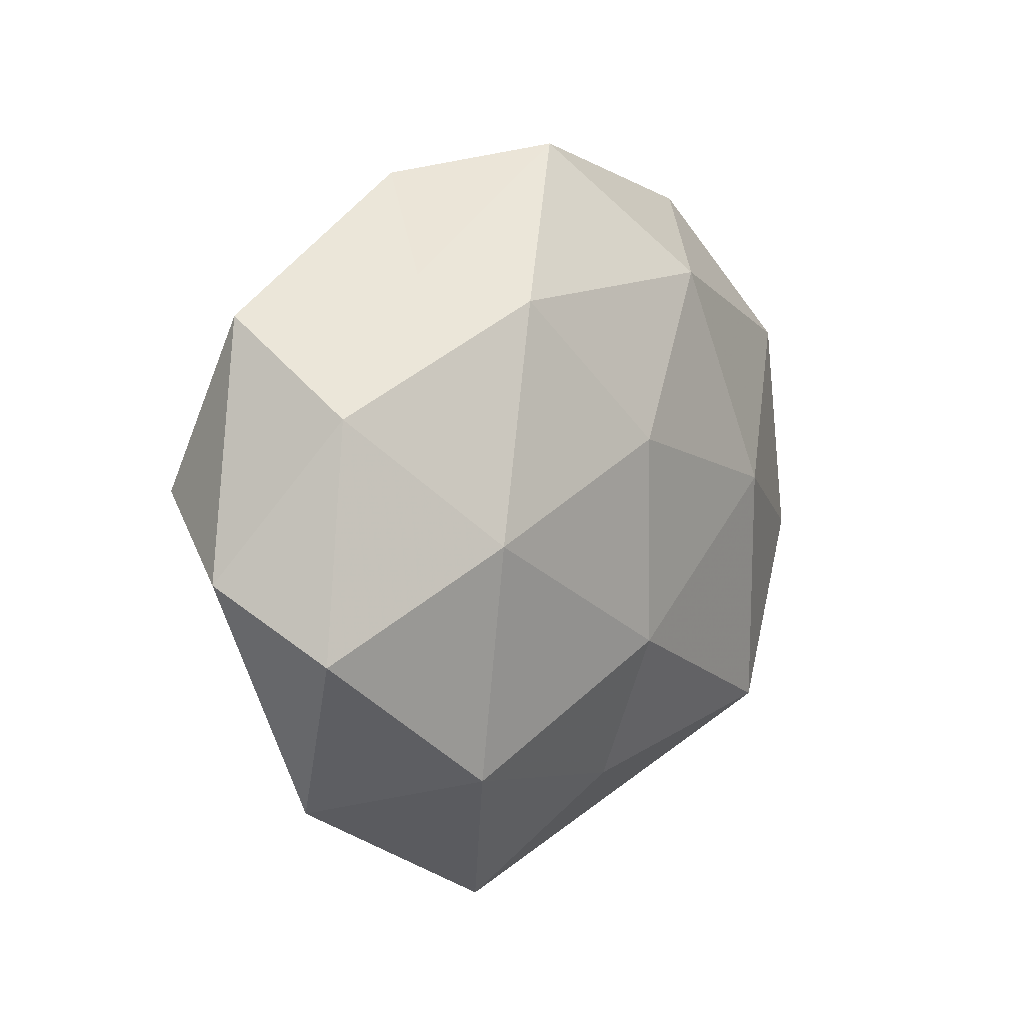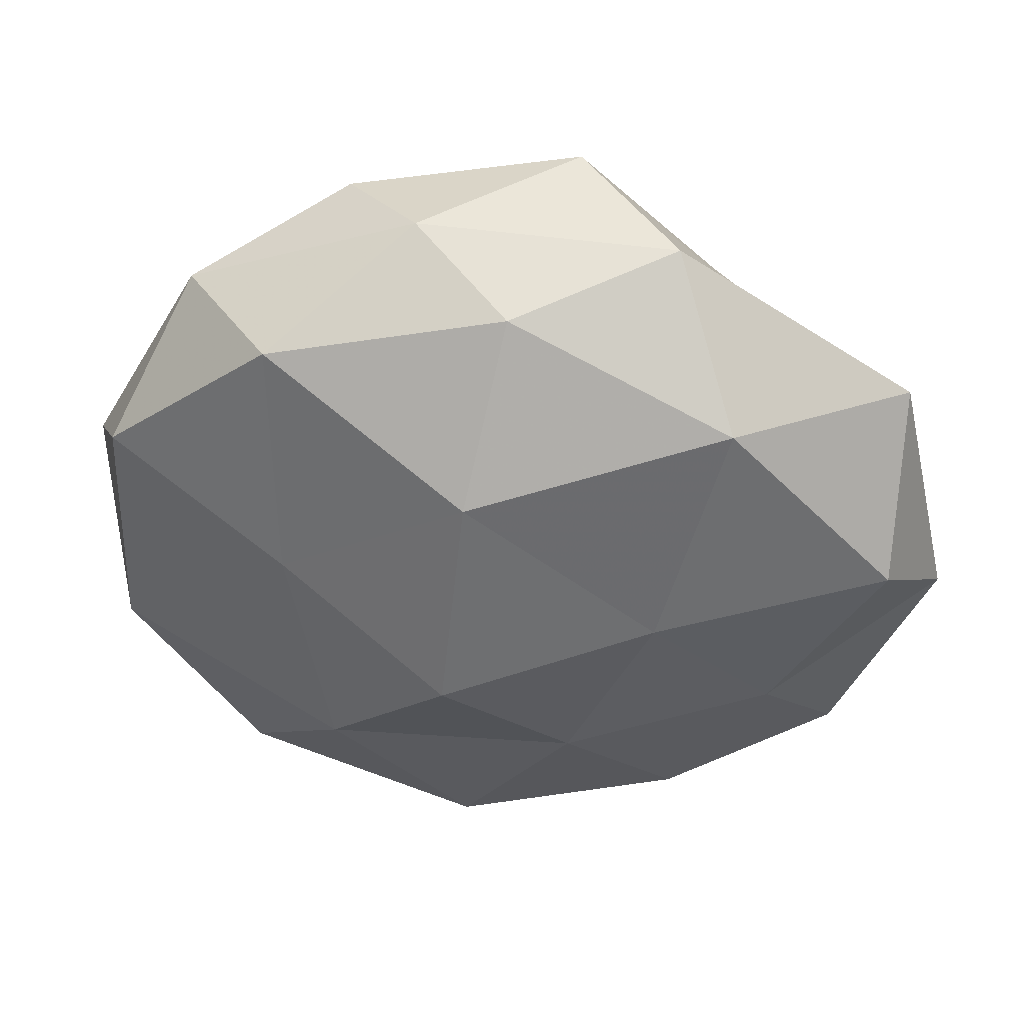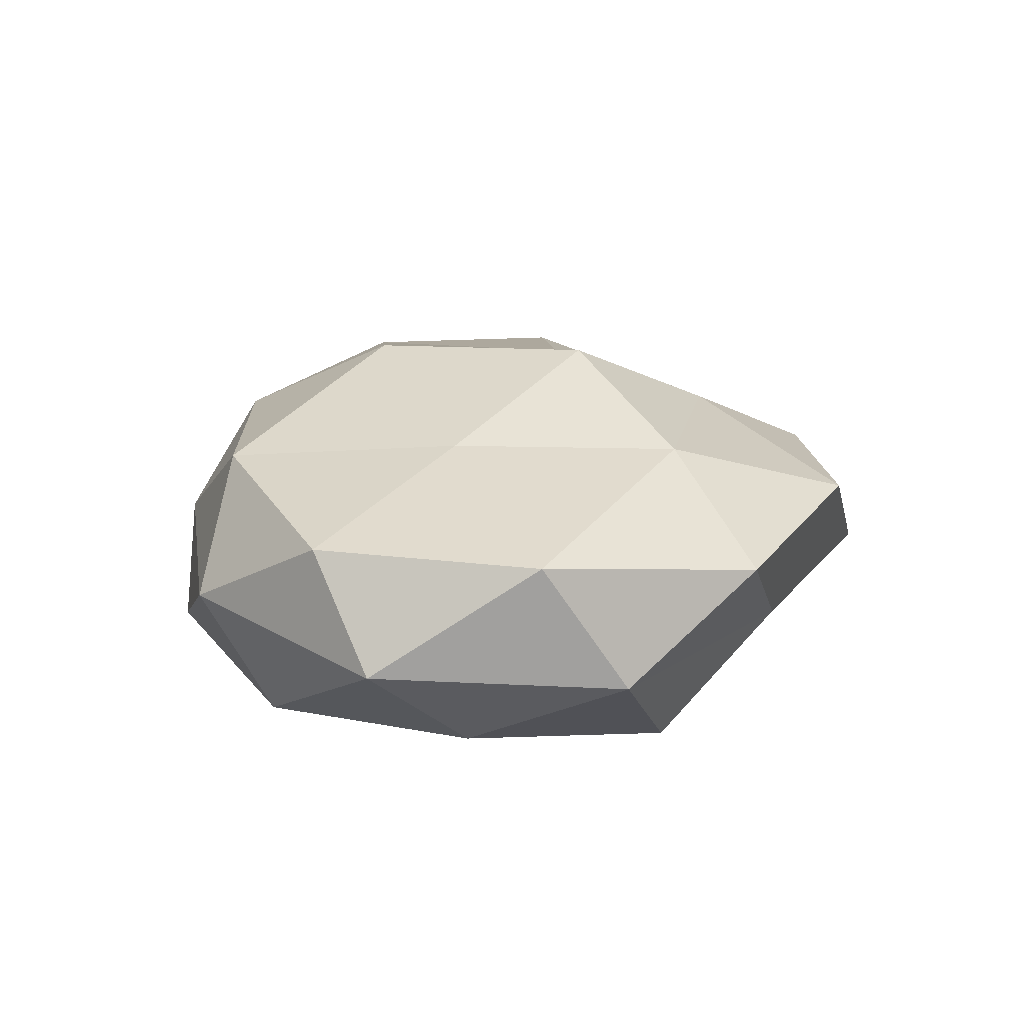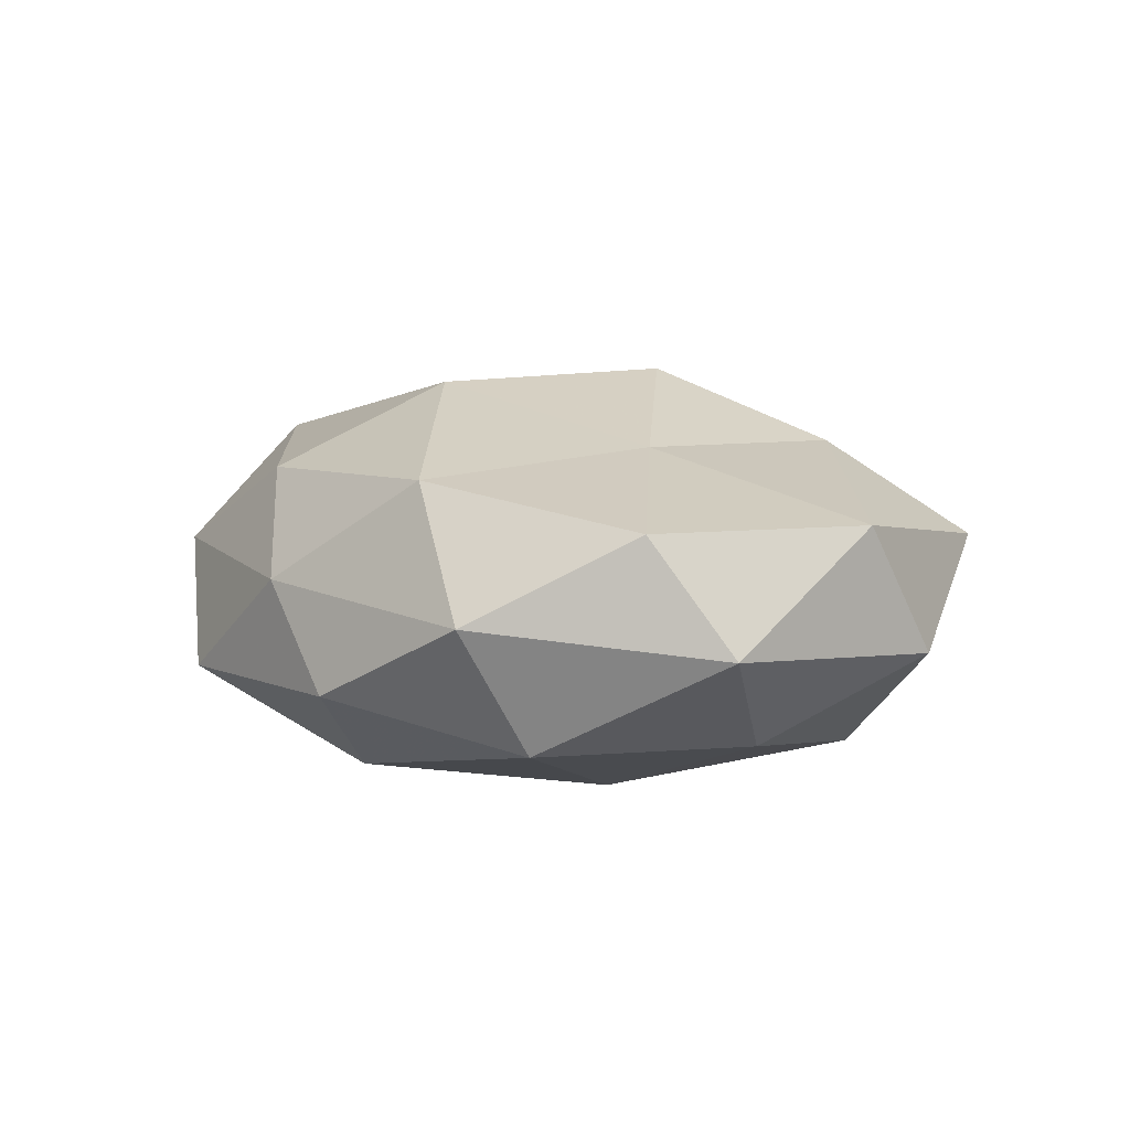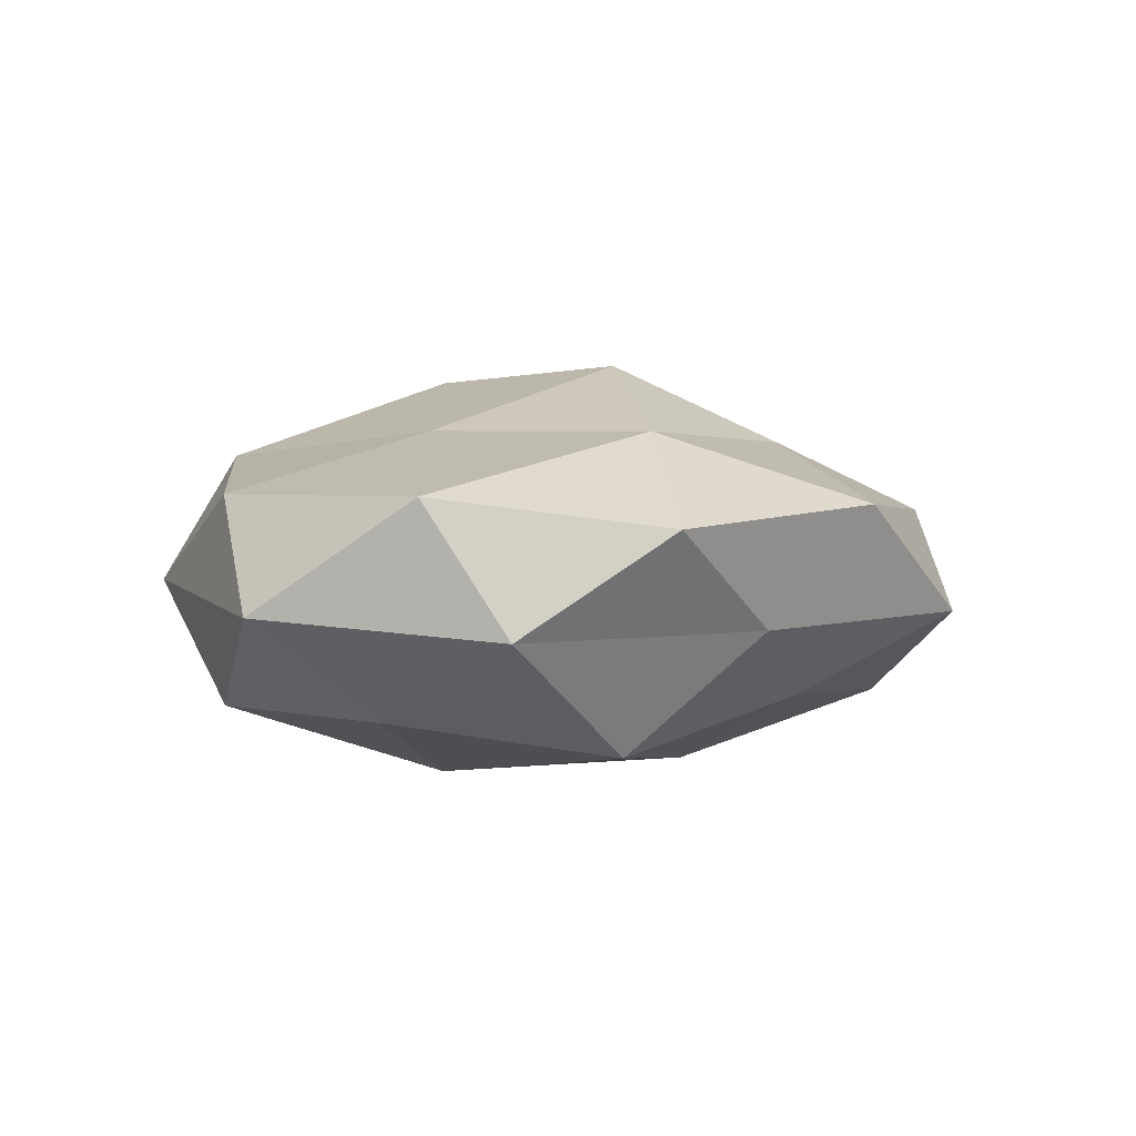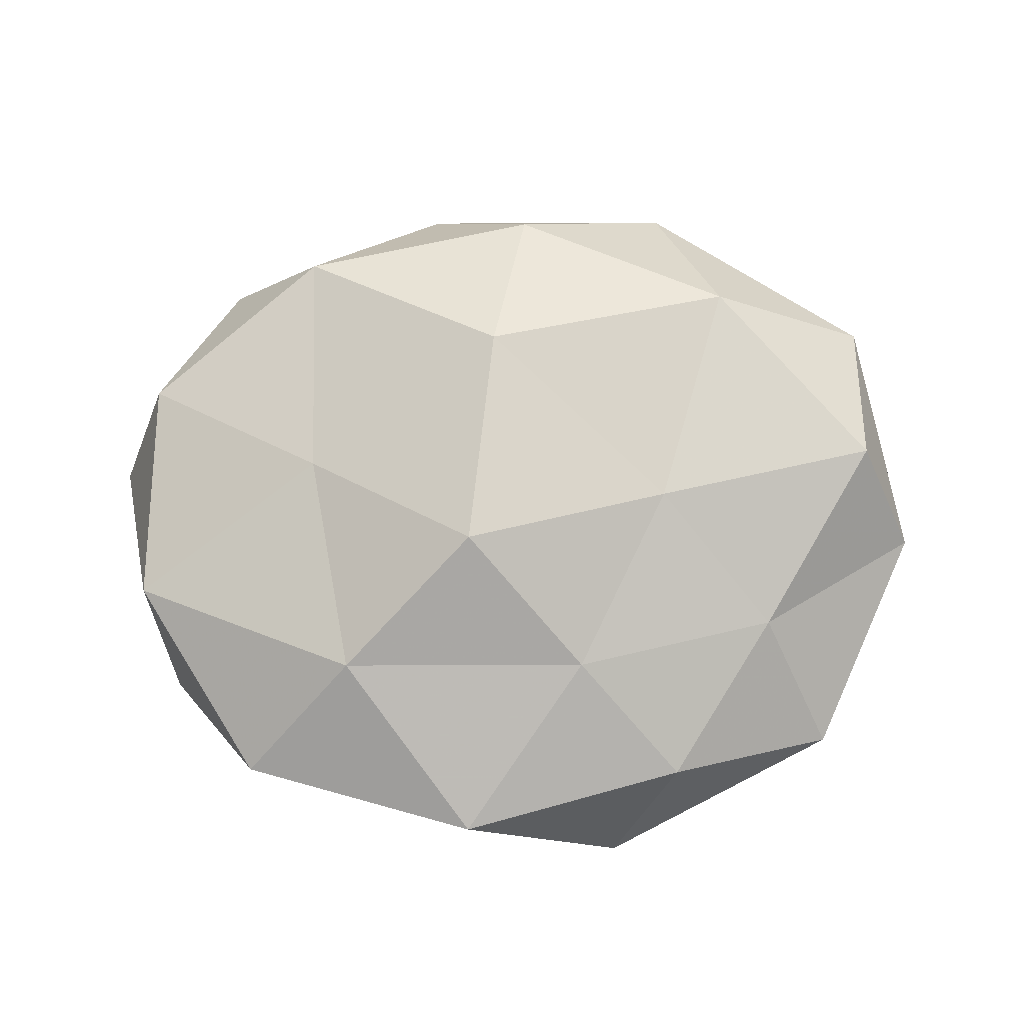
<metadata>
{"format":"obj","ext":"obj","renderer":"f3d","projection":"perspective","resolution":1024,"background":"white","views":[{"elev":5.2,"azim":125.5,"up":"+Y"},{"elev":37.0,"azim":7.6,"up":"+Y"},{"elev":17.4,"azim":-78.0,"up":"+Z"},{"elev":7.0,"azim":-115.4,"up":"+Z"},{"elev":1.9,"azim":-56.2,"up":"+Z"},{"elev":74.6,"azim":0.7,"up":"+Z"}]}
</metadata>
<code>
v -0.02846 0.0009457 0.01962
v 0.01587 -0.05091 -0.003648
v 0.007388 0.01051 -0.02554
v 0.0008885 -0.03575 -0.01436
v 0.03057 0.03164 -0.005677
v 0.0103 -0.0278 0.01851
v -0.02875 -0.02834 -0.02016
v 0.05167 0.004668 0.01702
v -0.02275 -0.02846 0.0193
v -0.04288 0.0334 0.000578
v 0.004621 -0.01629 -0.02397
v 0.0243 -0.04147 0.009499
v 0.04676 -0.03487 -0.0003965
v -0.05904 0.005266 -0.002913
v -0.02294 0.04299 -0.009724
v 0.05231 0.02652 0.005493
v 0.0508 0.01438 -0.01016
v 0.03036 0.02726 0.01982
v 0.05939 -0.005422 0.003009
v -0.0461 -0.004704 -0.01576
v -0.04193 0.02368 -0.01543
v 0.007758 0.04905 -0.01004
v 0.02531 0.02832 -0.01923
v -0.05327 -0.01614 0.01137
v 0.001548 0.03981 0.01634
v -0.0297 0.03252 0.01672
v -0.01196 0.04532 0.003458
v -0.00264 0.01792 0.0271
v 0.02182 -0.003565 0.02177
v -0.04989 -0.02685 -0.005293
v -0.005653 -0.012 0.02848
v -0.03698 -0.04152 0.007606
v 0.05575 -0.01449 -0.01158
v -0.005453 -0.05009 0.01039
v 0.03738 -0.02018 0.01312
v -0.02222 0.003684 -0.0245
v -0.05268 0.01397 0.01163
v 0.02194 0.04508 0.005408
v 0.03452 -0.001423 -0.02183
v 0.03095 -0.03165 -0.01591
v -0.009485 0.03227 -0.02152
v -0.01809 -0.04225 -0.004839
f 4 7 11
f 12 2 13
f 5 16 17
f 16 18 8
f 16 8 19
f 16 19 17
f 14 10 21
f 21 10 15
f 20 14 21
f 5 17 23
f 5 23 22
f 9 1 24
f 27 15 10
f 22 15 27
f 27 10 26
f 25 27 26
f 18 25 28
f 1 28 26
f 26 28 25
f 8 18 29
f 18 28 29
f 30 20 7
f 30 14 20
f 24 14 30
f 9 31 1
f 9 6 31
f 1 31 28
f 31 6 29
f 29 28 31
f 32 9 24
f 32 24 30
f 33 19 13
f 17 19 33
f 34 6 9
f 34 2 12
f 34 12 6
f 32 34 9
f 6 12 35
f 13 35 12
f 19 8 35
f 19 35 13
f 6 35 29
f 29 35 8
f 11 36 3
f 7 36 11
f 7 20 36
f 21 36 20
f 14 37 10
f 24 1 37
f 24 37 14
f 37 1 26
f 26 10 37
f 5 38 16
f 38 18 16
f 5 22 38
f 38 25 18
f 22 27 38
f 38 27 25
f 3 39 11
f 23 39 3
f 17 39 23
f 17 33 39
f 2 4 40
f 11 40 4
f 2 40 13
f 13 40 33
f 39 40 11
f 39 33 40
f 15 41 21
f 22 41 15
f 23 3 41
f 23 41 22
f 41 3 36
f 41 36 21
f 42 4 2
f 42 7 4
f 30 7 42
f 32 30 42
f 42 2 34
f 32 42 34

</code>
